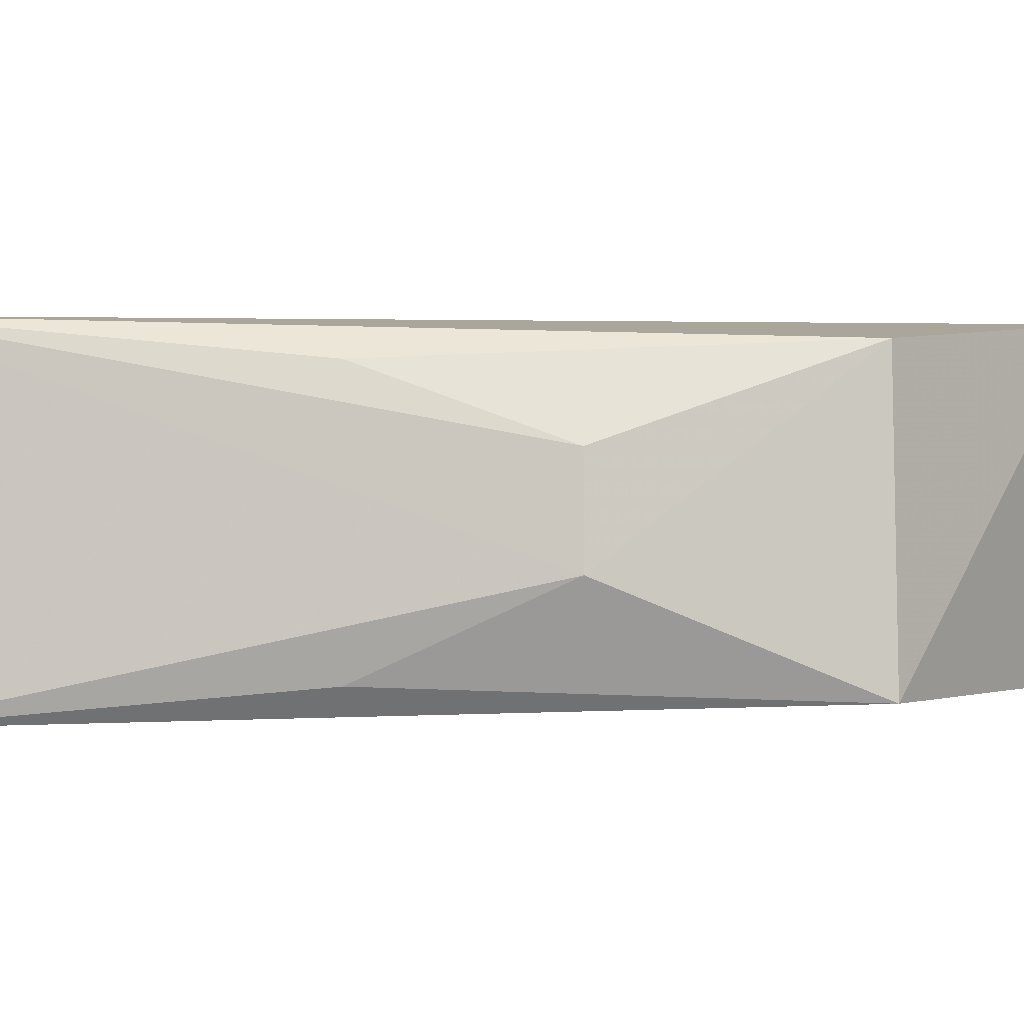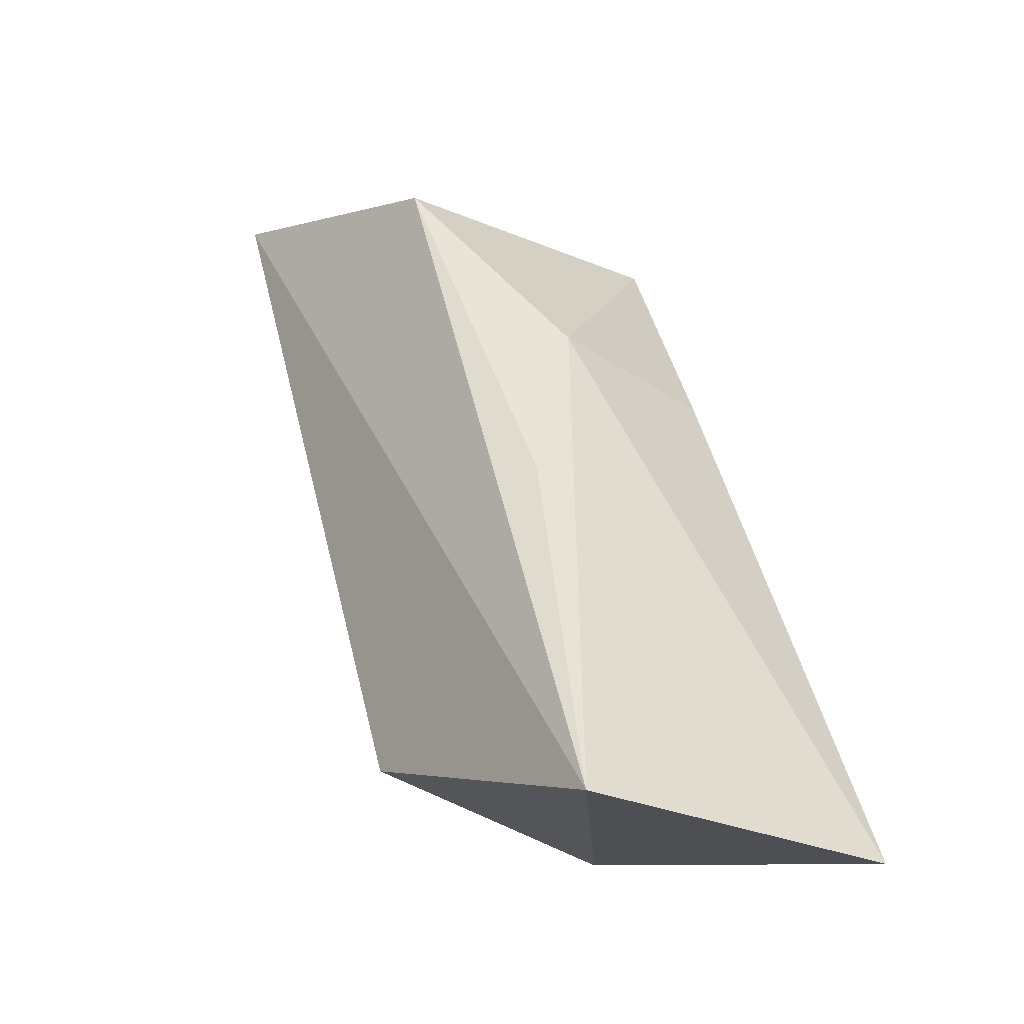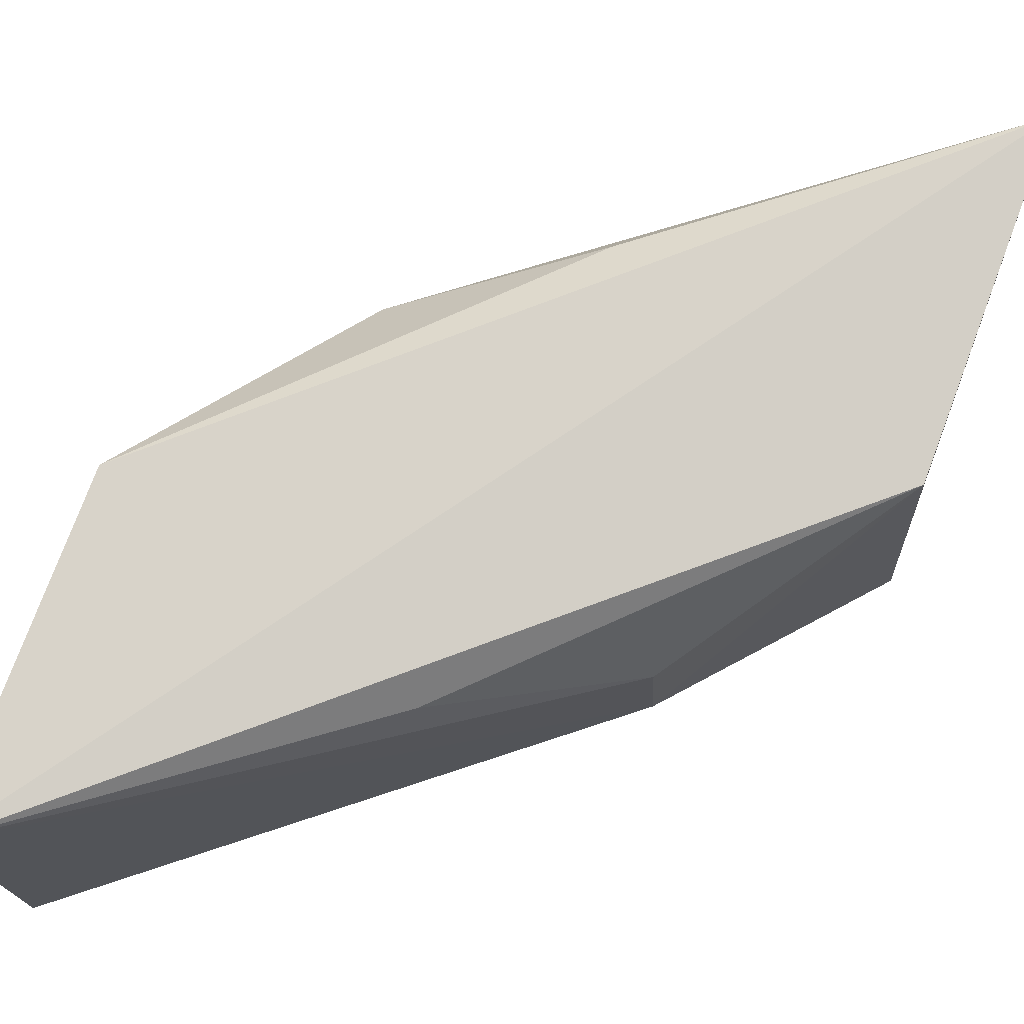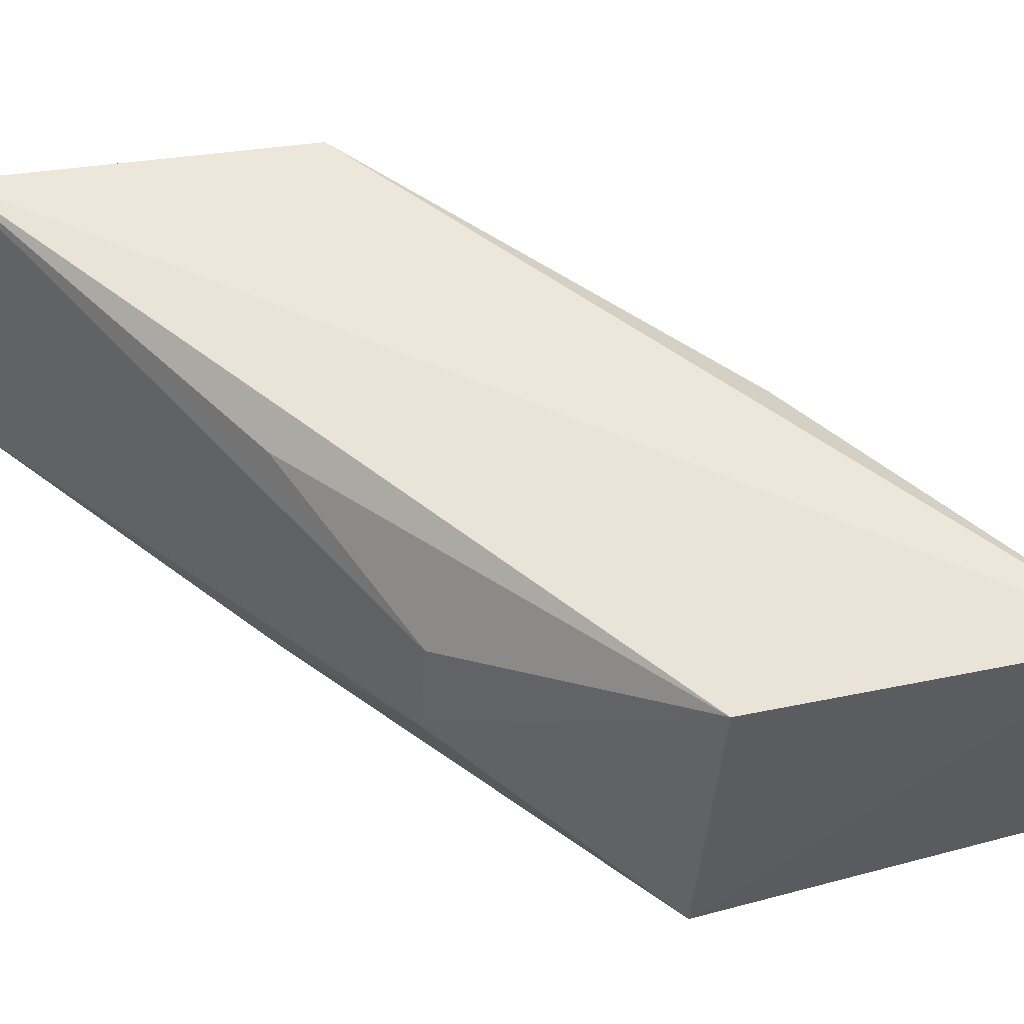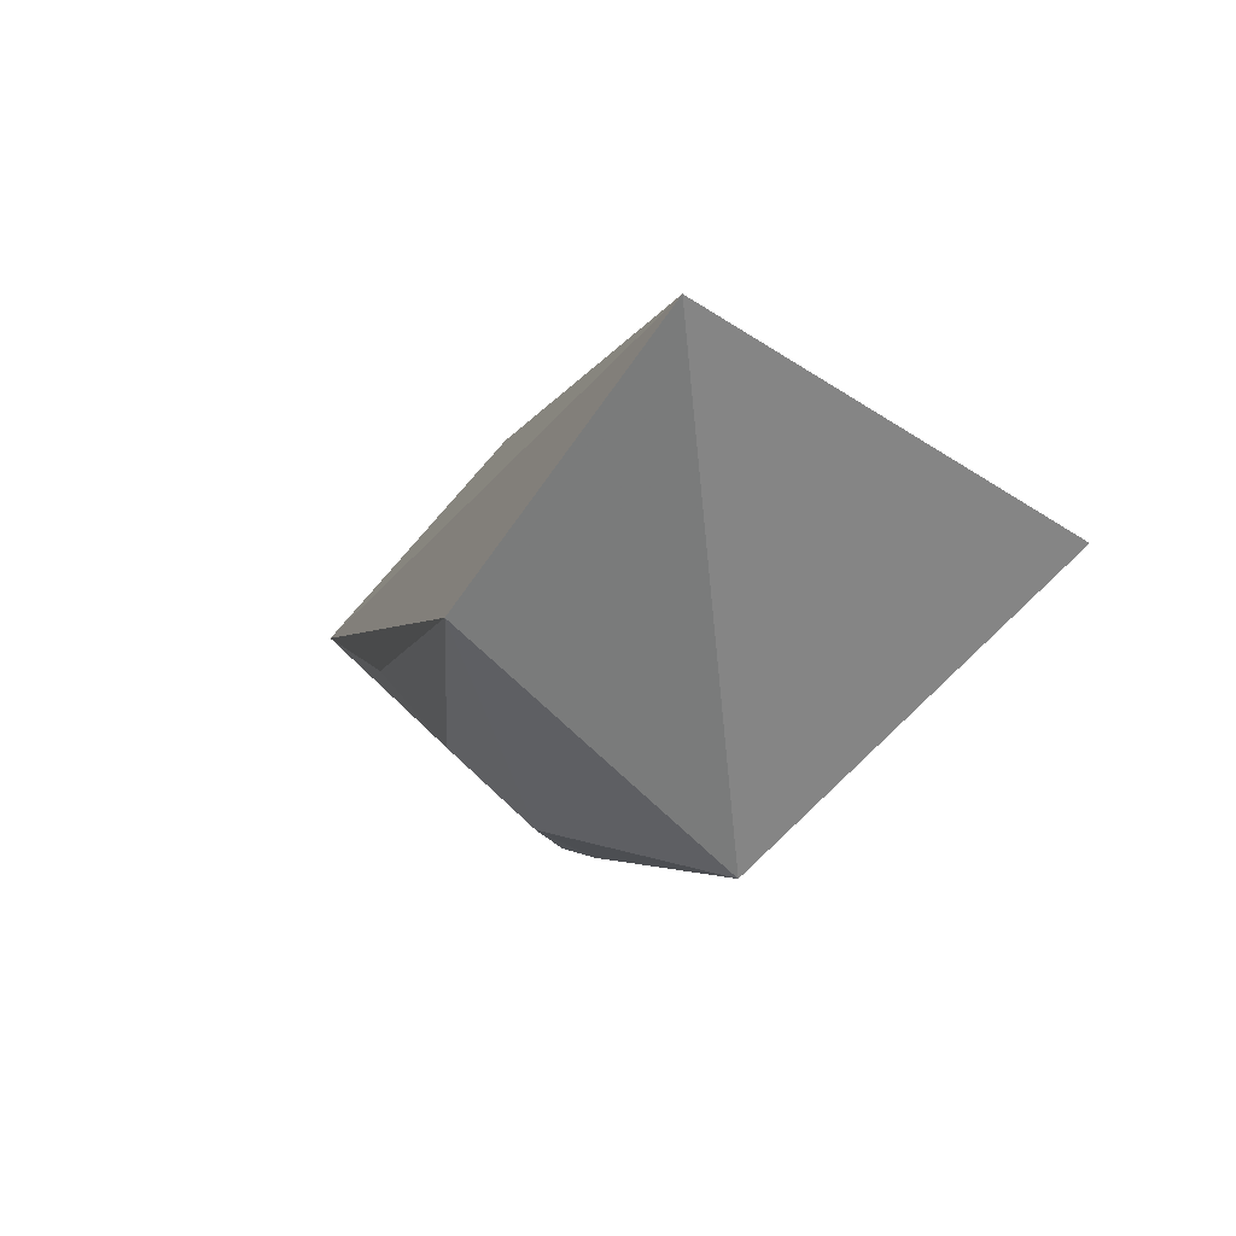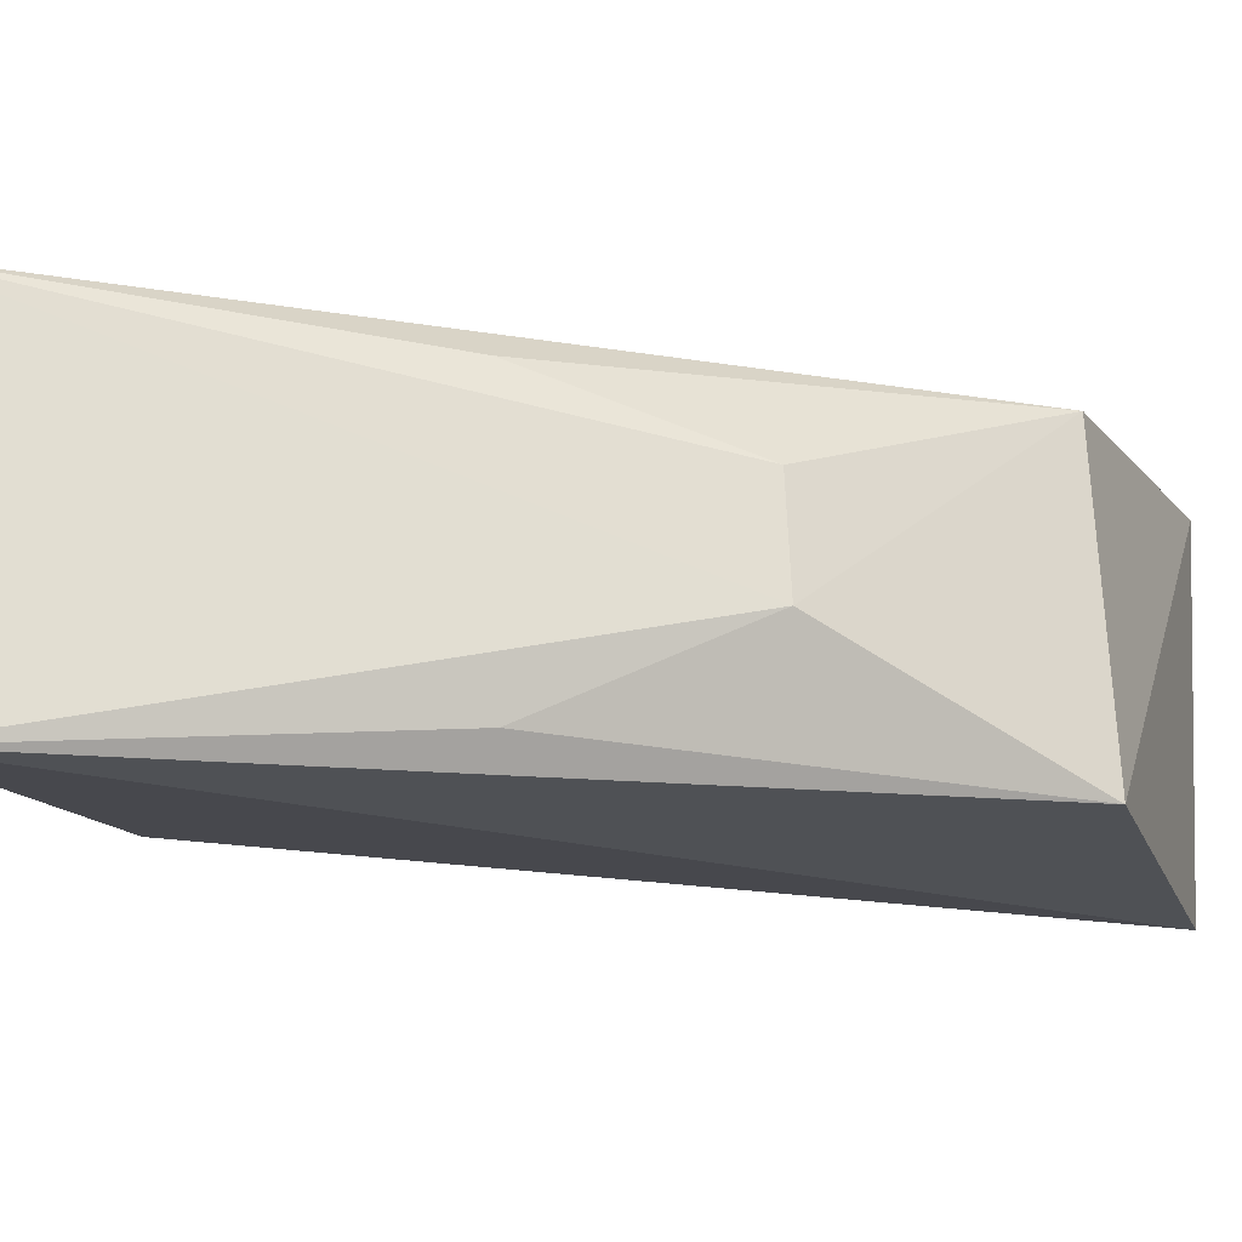
<metadata>
{"format":"obj","ext":"obj","renderer":"f3d","projection":"perspective","resolution":1024,"background":"white","views":[{"elev":3.6,"azim":-70.8,"up":"+Z"},{"elev":-30.2,"azim":50.2,"up":"+Y"},{"elev":78.7,"azim":-91.3,"up":"+Z"},{"elev":55.8,"azim":-32.3,"up":"+Z"},{"elev":-76.9,"azim":53.2,"up":"+Y"},{"elev":-15.8,"azim":-88.2,"up":"+Z"}]}
</metadata>
<code>
v 0.2097 0.1173 -0.6686
v 0.2252 0.07271 -0.668
v 0.227 0.07314 -0.6867
v 0.1906 0.1233 -0.6866
v 0.1926 0.1241 -0.6677
v 0.2064 0.07877 -0.6854
v 0.2115 0.118 -0.6854
v 0.1993 0.09169 -0.6793
v 0.2182 0.1044 -0.6736
v 0.197 0.1024 -0.6845
v 0.2079 0.07957 -0.6687
v 0.2199 0.09344 -0.6697
v 0.2176 0.1042 -0.6841
v 0.2 0.09195 -0.6736
v 0.1983 0.103 -0.6697
f 5 2 1
f 6 3 2
f 6 4 3
f 7 3 4
f 7 5 1
f 7 4 5
f 8 5 4
f 9 7 1
f 9 2 3
f 10 8 4
f 10 4 6
f 10 6 8
f 11 8 6
f 11 6 2
f 11 2 5
f 12 9 1
f 12 1 2
f 12 2 9
f 13 9 3
f 13 3 7
f 13 7 9
f 14 5 8
f 14 8 11
f 15 14 11
f 15 11 5
f 15 5 14

</code>
